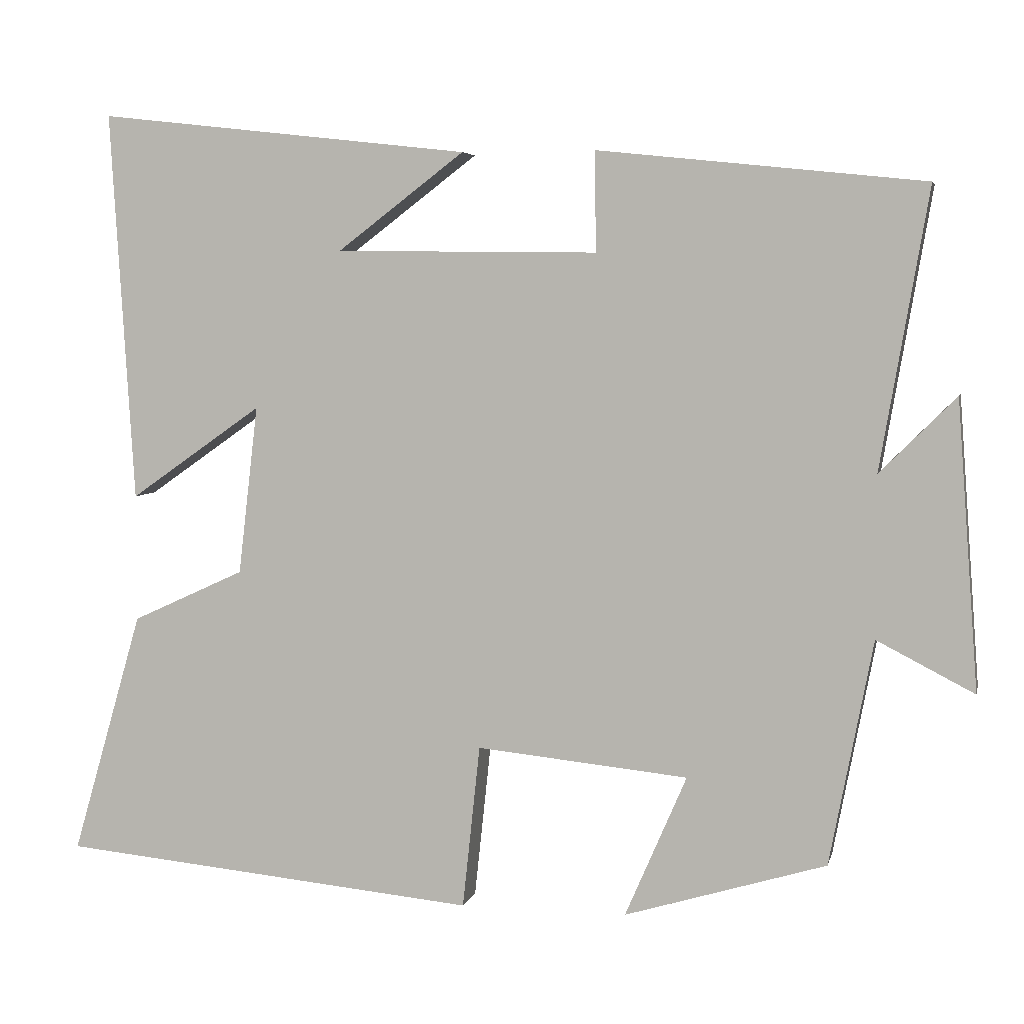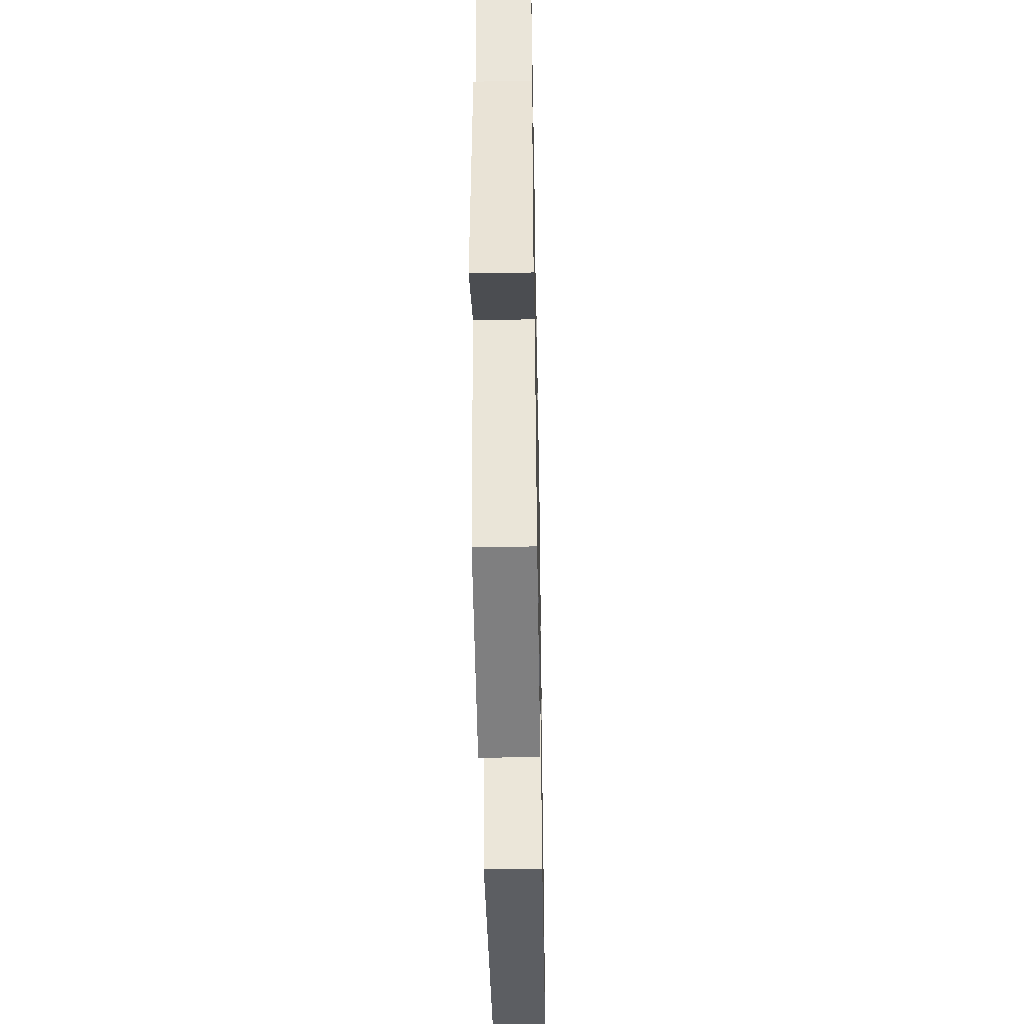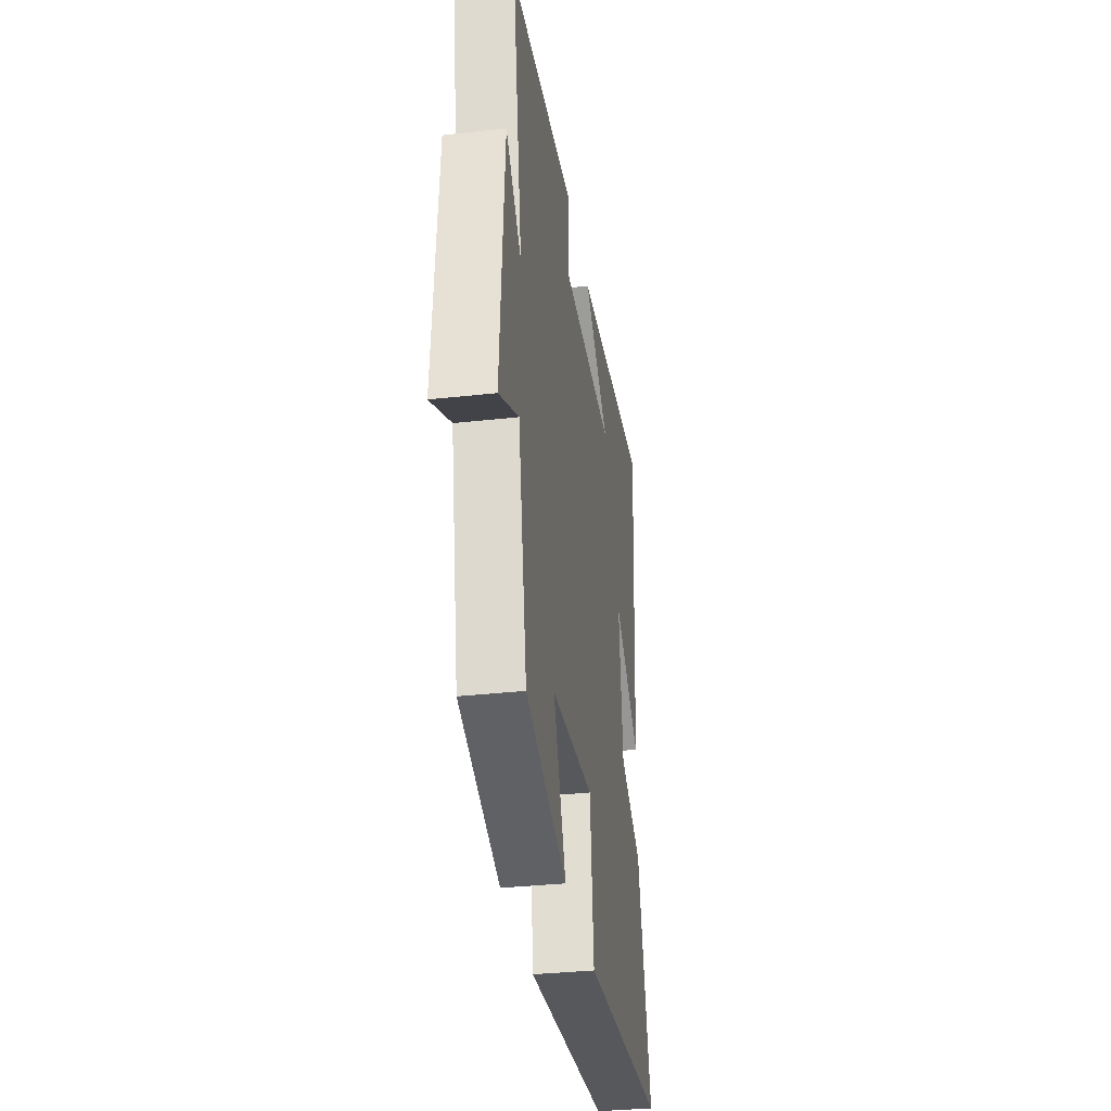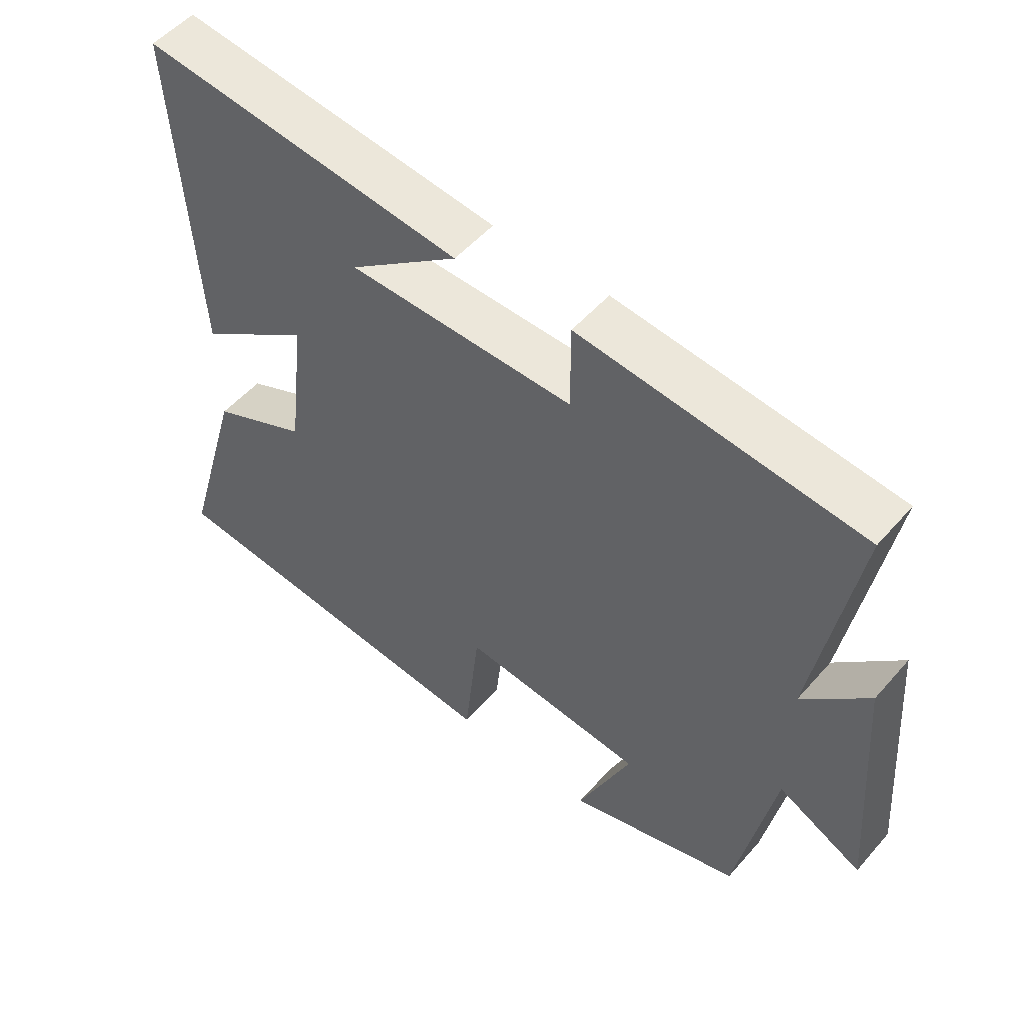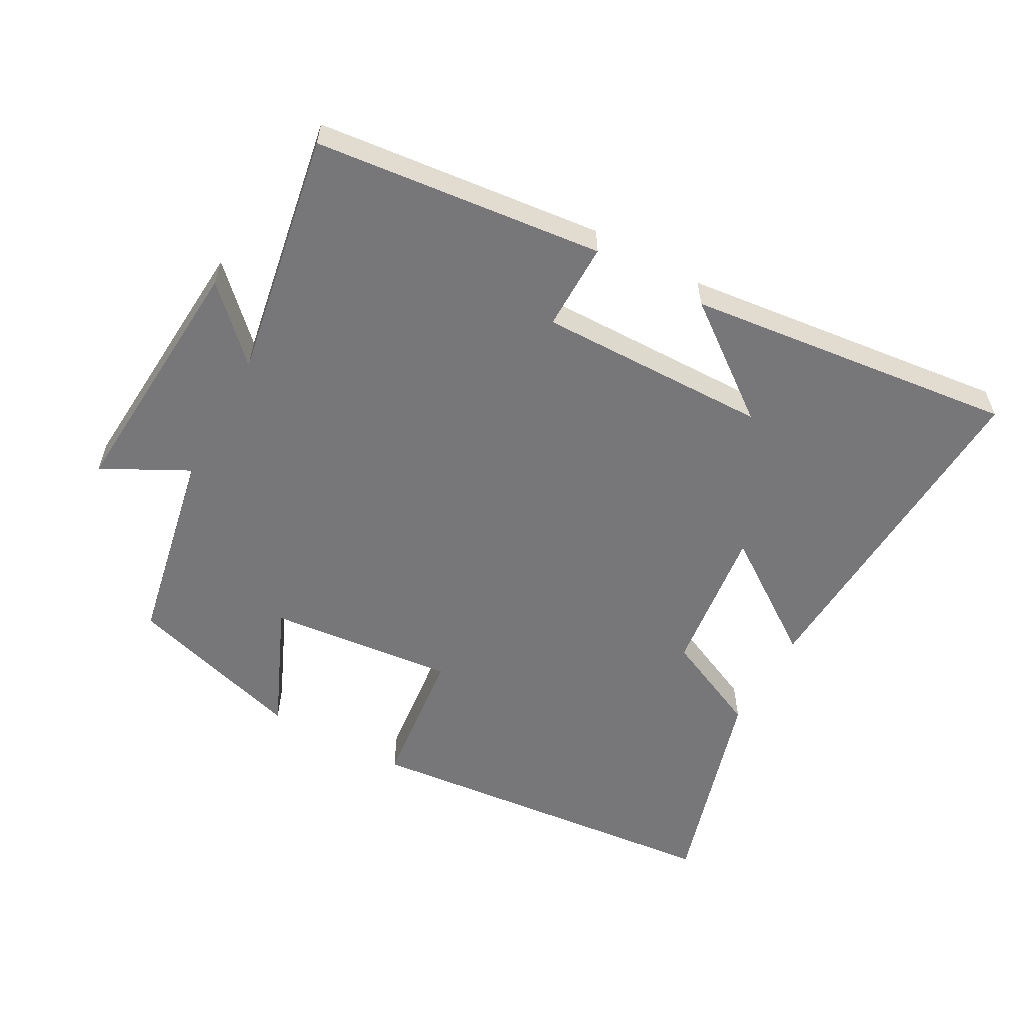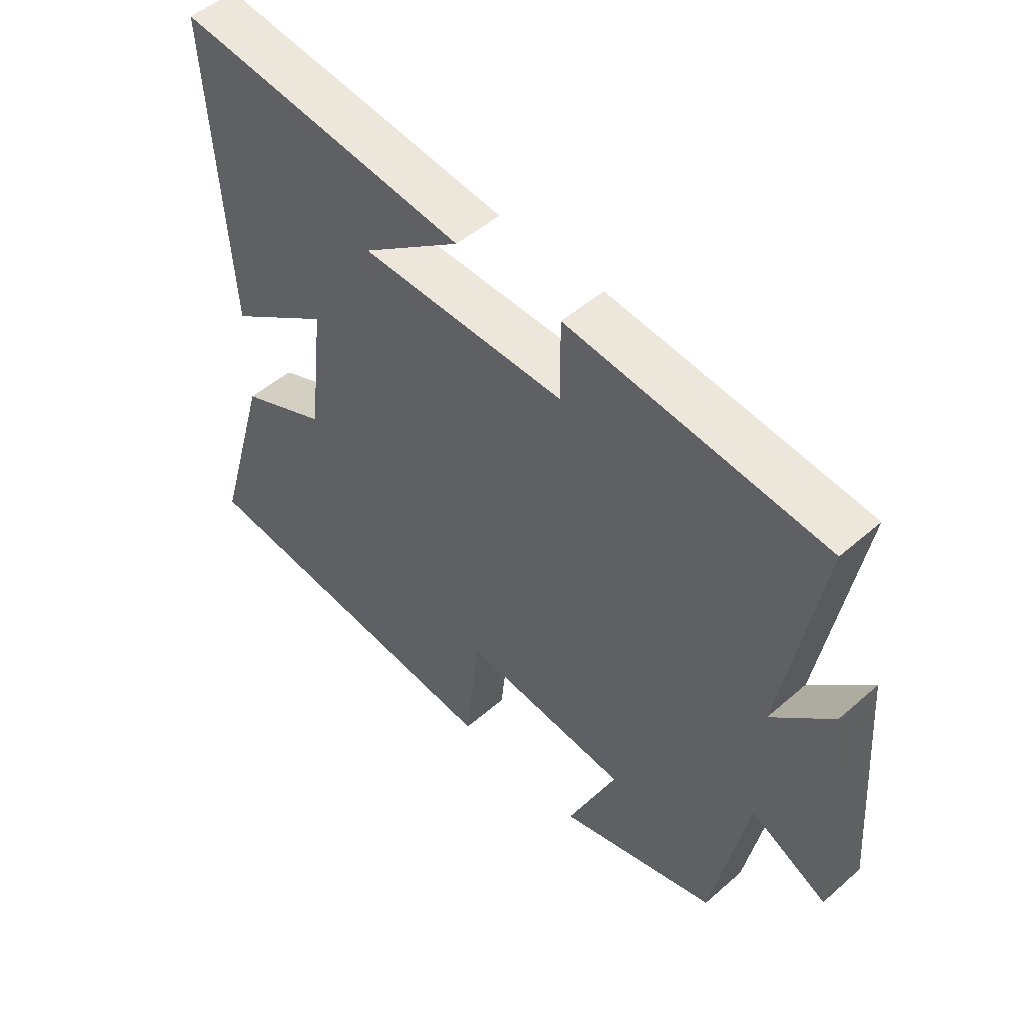
<metadata>
{"format":"obj","ext":"obj","renderer":"f3d","projection":"perspective","resolution":1024,"background":"white","views":[{"elev":5.0,"azim":-167.4,"up":"+Z"},{"elev":-43.0,"azim":-88.9,"up":"+Z"},{"elev":-33.9,"azim":-81.4,"up":"+Z"},{"elev":52.3,"azim":-140.2,"up":"+Z"},{"elev":-57.2,"azim":-28.7,"up":"+Y"},{"elev":50.2,"azim":-133.7,"up":"+Z"}]}
</metadata>
<code>
v -0.443 0.07 -0.42
v -0.5 0.07 -0.124
v -0.628 0.07 -0.19
v -0.6 0.07 0.188
v -0.5 0.07 0.088
v -0.563 0.07 0.455
v -0.135 0.07 0.5
v -0.136 0.07 0.369
v 0.208 0.07 0.373
v 0.041 0.07 0.5
v 0.531 0.07 0.555
v 0.5 0.07 0.042
v 0.326 0.07 0.164
v 0.352 0.07 -0.058
v 0.5 0.07 -0.126
v 0.593 0.07 -0.447
v 0.042 0.07 -0.5
v 0.019 0.07 -0.285
v -0.259 0.07 -0.313
v -0.178 0.07 -0.5
v -0.443 0 -0.42
v -0.5 0 -0.124
v -0.628 0 -0.19
v -0.6 0 0.188
v -0.5 0 0.088
v -0.563 0 0.455
v -0.135 0 0.5
v -0.136 0 0.369
v 0.208 0 0.373
v 0.041 0 0.5
v 0.531 0 0.555
v 0.5 0 0.042
v 0.326 0 0.164
v 0.352 0 -0.058
v 0.5 0 -0.126
v 0.593 0 -0.447
v 0.042 0 -0.5
v 0.019 0 -0.285
v -0.259 0 -0.313
v -0.178 0 -0.5
f 19 20 1 2
f 18 19 2
f 16 17 18
f 15 16 18
f 14 15 18
f 13 14 18 2
f 11 12 13
f 11 13 2
f 9 10 11
f 9 11 2 3
f 8 9 3
f 5 6 7 8
f 5 8 3
f 3 4 5
f 22 21 40 39
f 22 39 38
f 38 37 36
f 38 36 35
f 38 35 34
f 22 38 34 33
f 33 32 31
f 22 33 31
f 31 30 29
f 23 22 31 29
f 23 29 28
f 28 27 26 25
f 23 28 25
f 25 24 23
f 1 21 22 2
f 2 22 23 3
f 3 23 24 4
f 4 24 25 5
f 5 25 26 6
f 6 26 27 7
f 7 27 28 8
f 8 28 29 9
f 9 29 30 10
f 10 30 31 11
f 11 31 32 12
f 12 32 33 13
f 13 33 34 14
f 14 34 35 15
f 15 35 36 16
f 16 36 37 17
f 17 37 38 18
f 18 38 39 19
f 19 39 40 20
f 20 40 21 1

</code>
